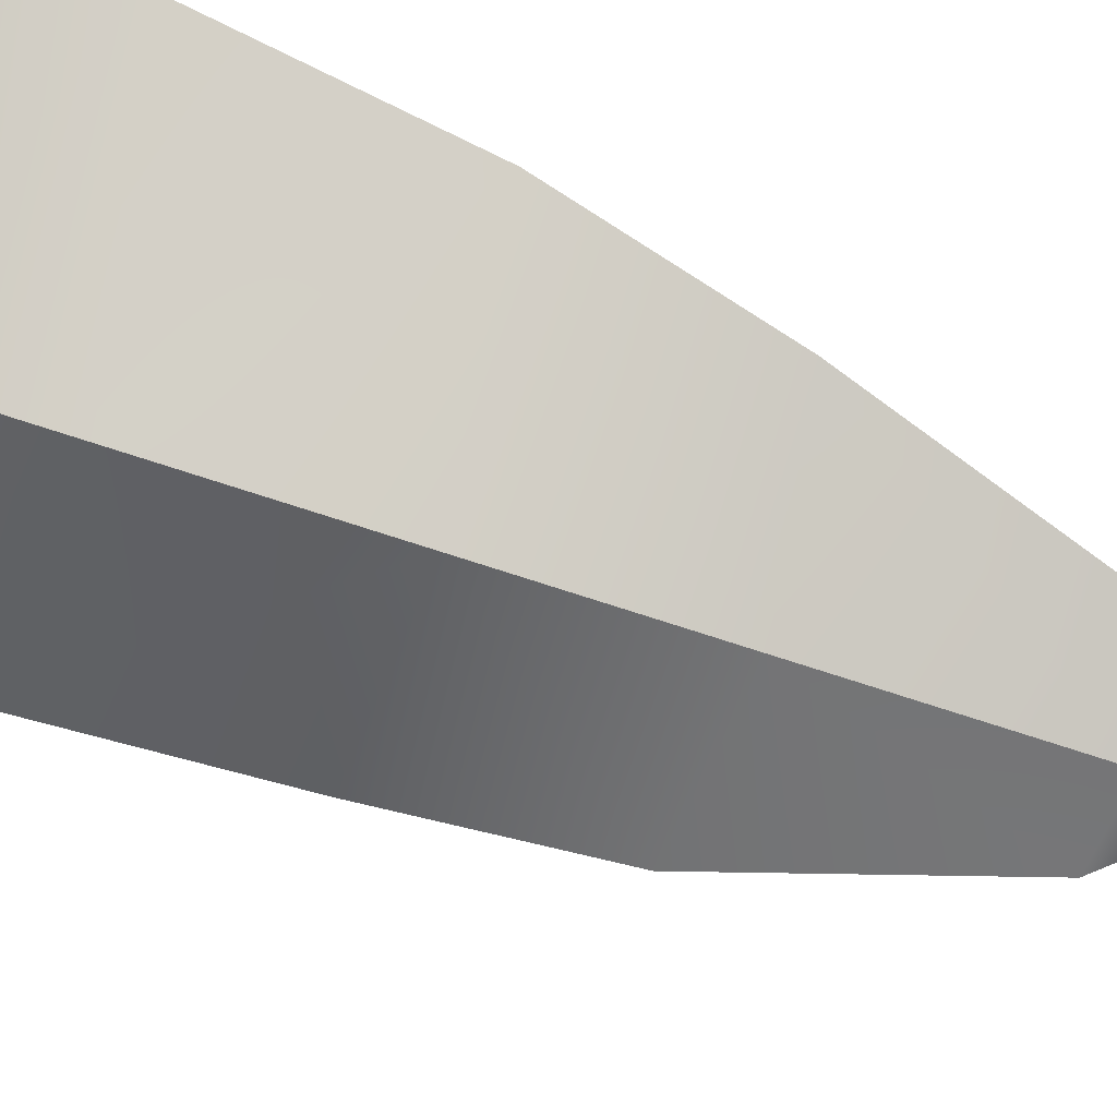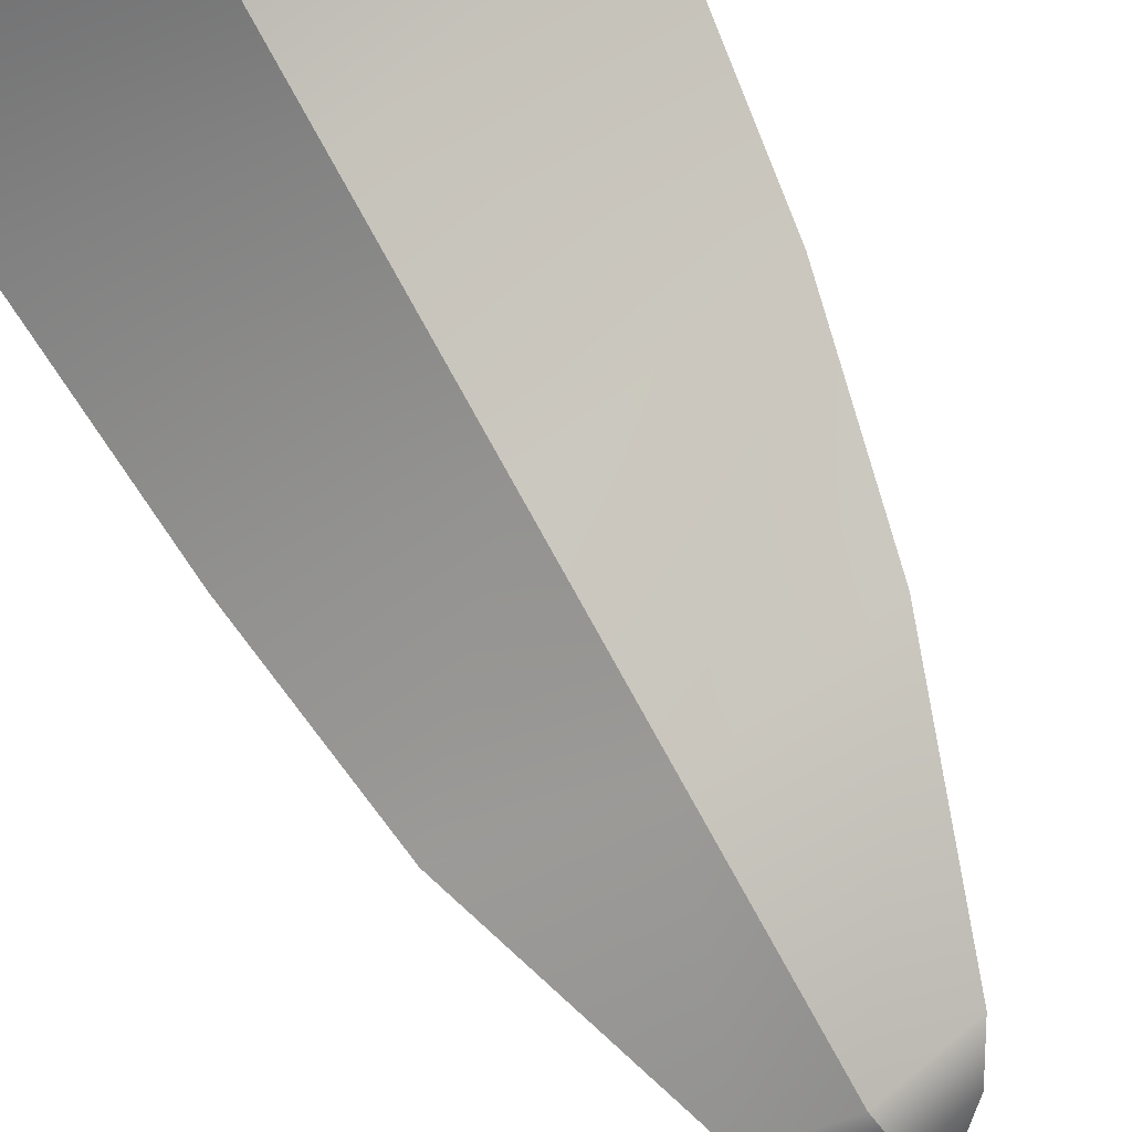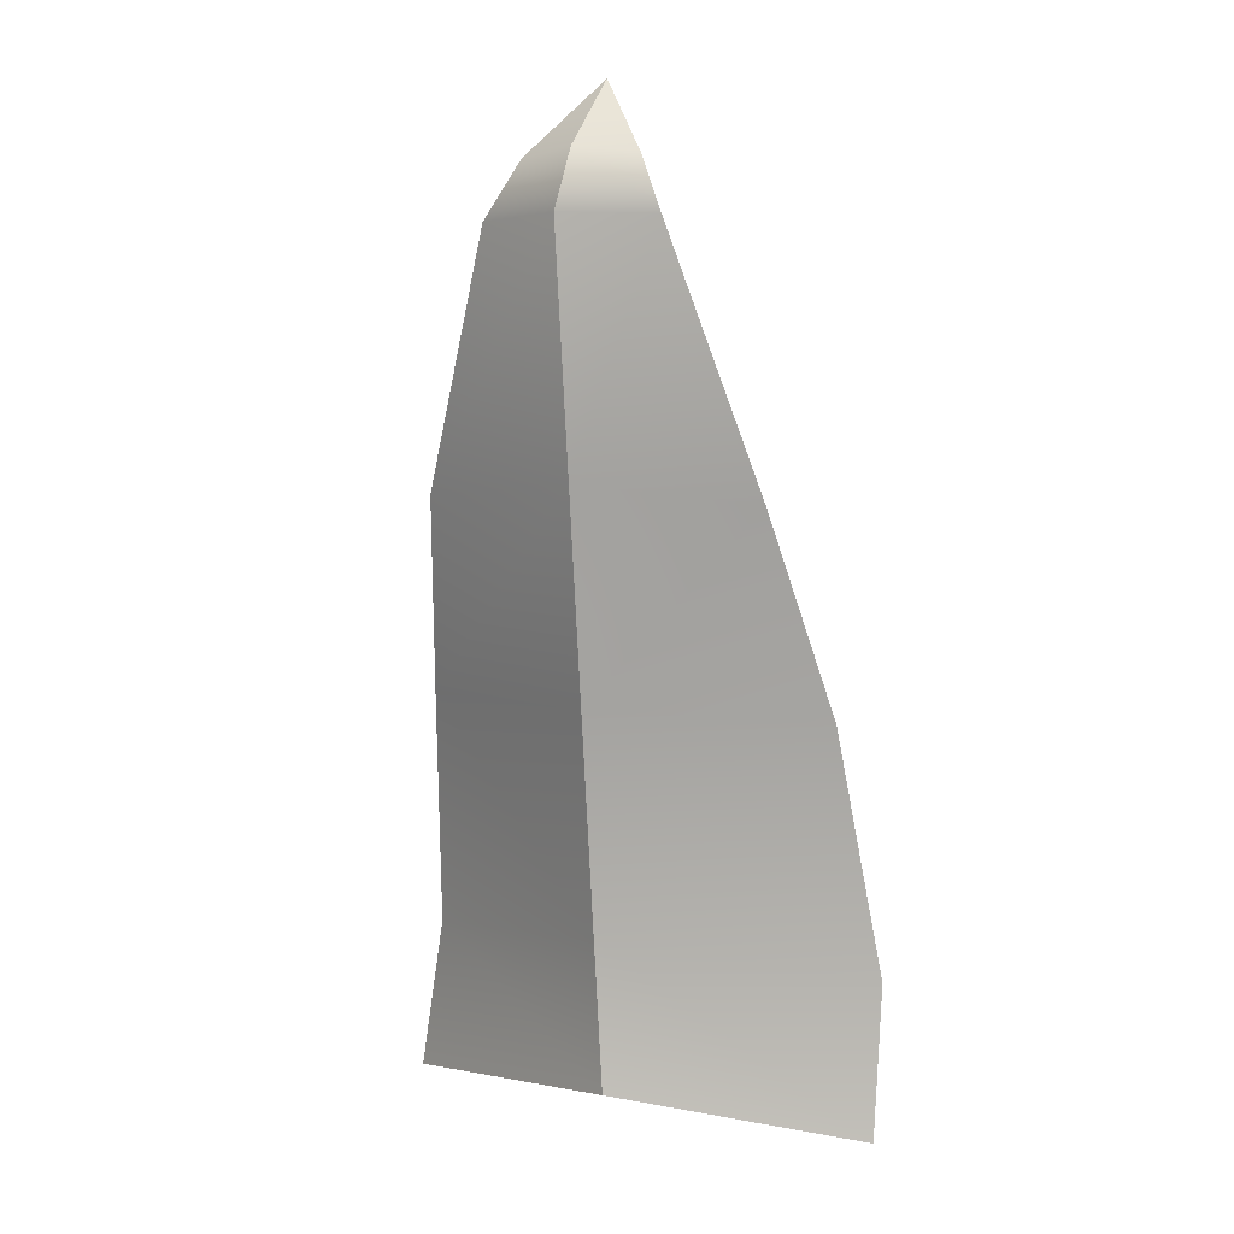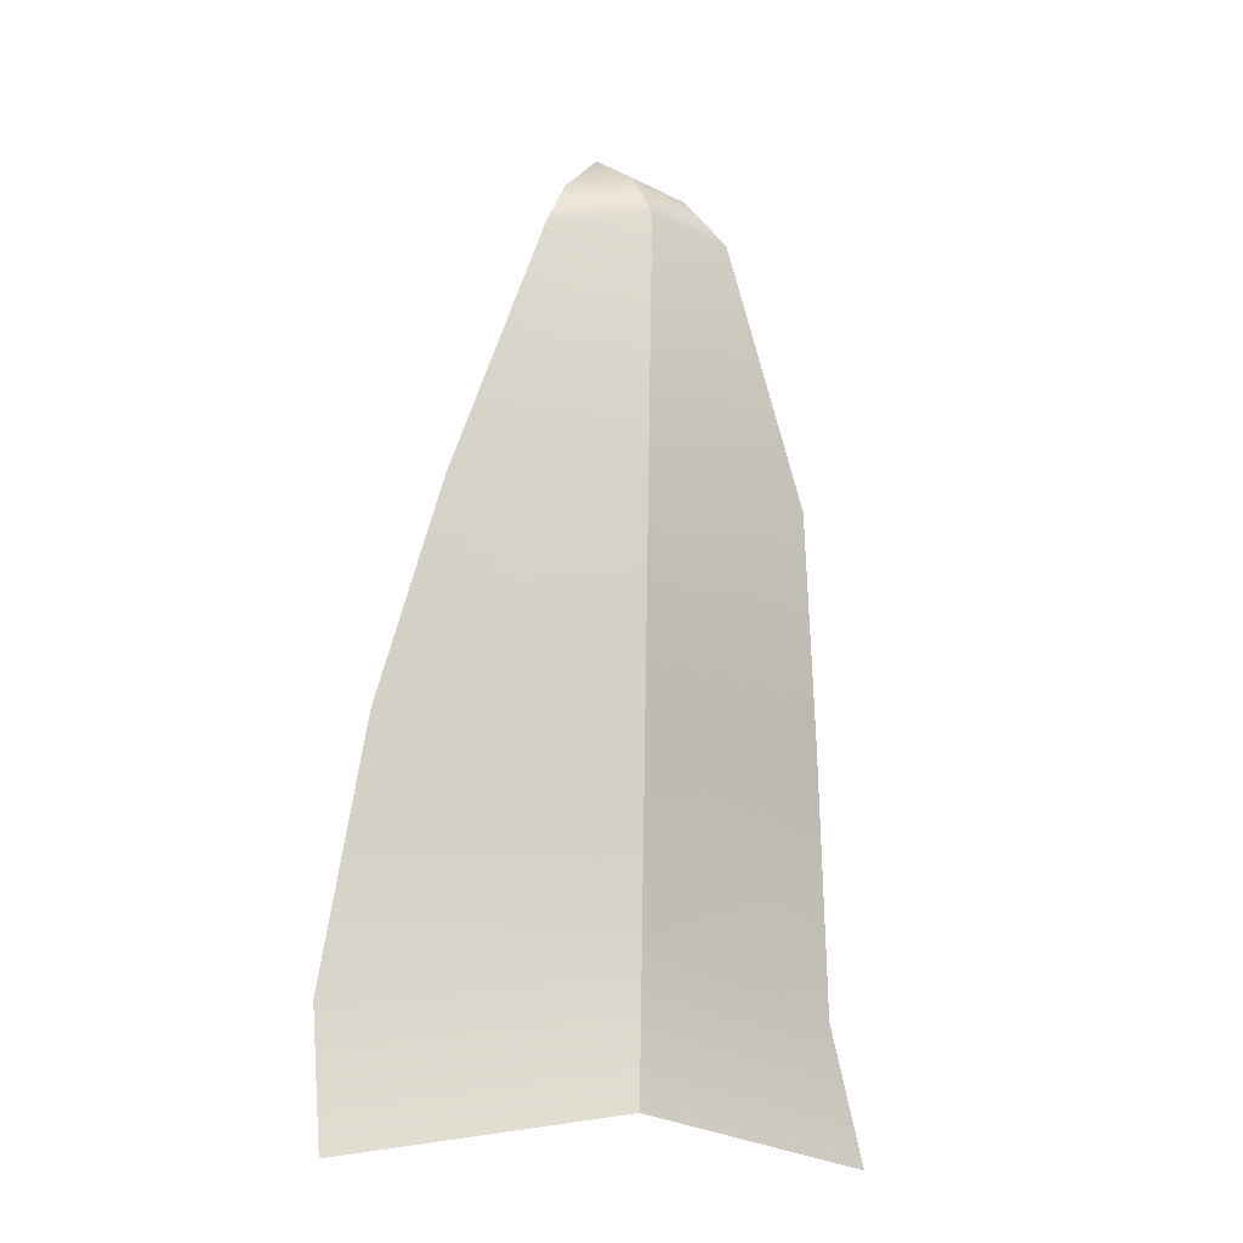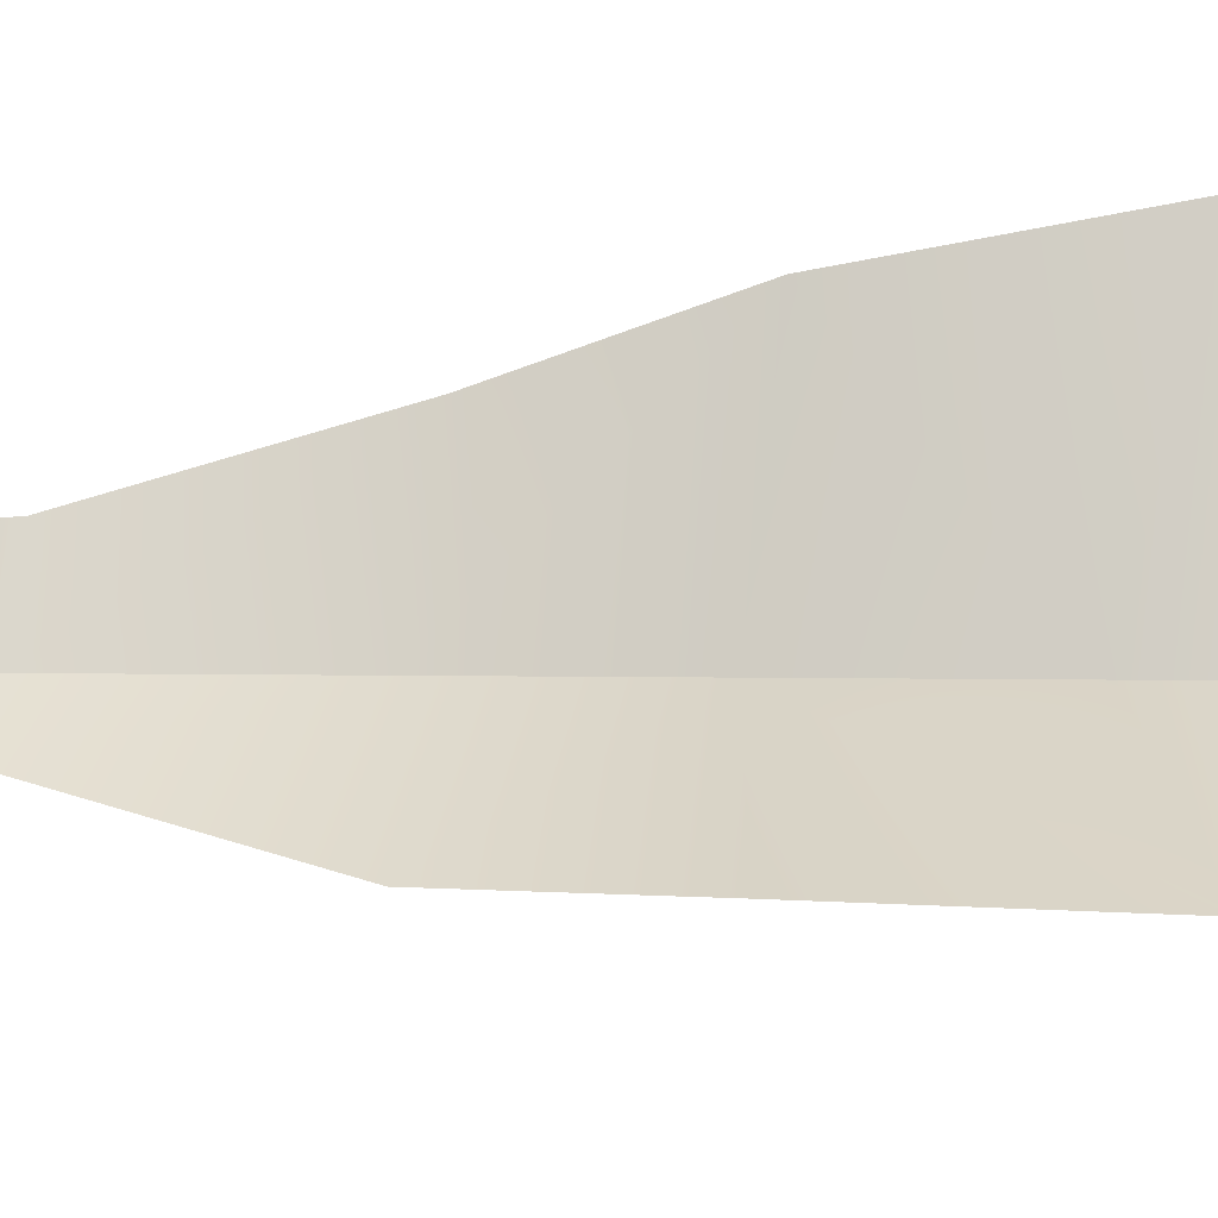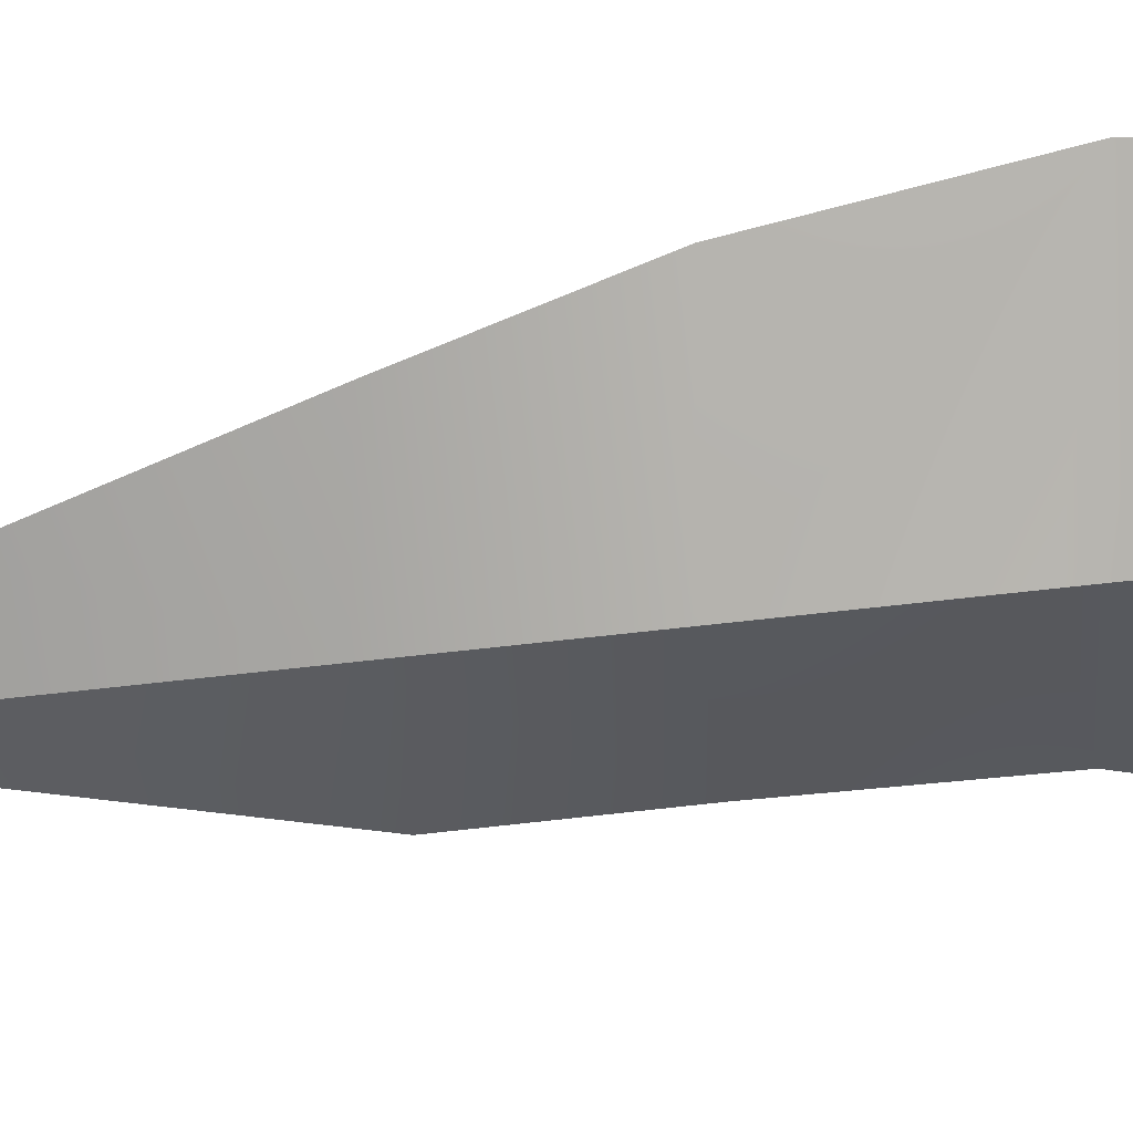
<metadata>
{"format":"obj","ext":"obj","renderer":"f3d","projection":"perspective","resolution":1024,"background":"white","views":[{"elev":-71.0,"azim":72.3,"up":"+Z"},{"elev":-76.1,"azim":28.3,"up":"+Z"},{"elev":8.9,"azim":-155.1,"up":"+Y"},{"elev":-19.6,"azim":157.8,"up":"+Y"},{"elev":52.6,"azim":-87.0,"up":"+Z"},{"elev":-57.8,"azim":-86.9,"up":"+Z"}]}
</metadata>
<code>
g default
v -0.007521 1.512 -0.01225
v -0.3018 0.9159 -0.1203
v -0.02494 0.9402 -0.1781
v 0.2519 0.9036 -0.08598
v -0.3706 0.5907 -0.007966
v -0.4205 0.1864 0.07379
v -0.03614 0.2569 -0.1213
v -0.03038 0.6086 -0.1505
v 0.3576 0.1737 0.1237
v 0.3157 0.5776 0.03558
v -0.1095 1.404 -0.1206
v -0.1611 1.317 -0.1636
v -0.01872 1.32 -0.2096
v -0.01422 1.412 -0.146
v 0.1263 1.307 -0.1469
v 0.08228 1.397 -0.1095
v -0.04018 0.01013 -0.1008
v -0.4336 -0.03817 0.004249
v 0.3585 -0.05094 0.05498
v -0.007521 1.512 -0.01225
v -0.3018 0.9159 -0.1203
v -0.02494 0.9402 -0.1781
v 0.2519 0.9036 -0.08598
v -0.3706 0.5907 -0.007966
v -0.4205 0.1864 0.07379
v -0.03614 0.2569 -0.1213
v -0.03038 0.6086 -0.1505
v 0.3576 0.1737 0.1237
v 0.3157 0.5776 0.03558
v -0.1095 1.404 -0.1206
v -0.1611 1.317 -0.1636
v -0.01872 1.32 -0.2096
v -0.01422 1.412 -0.146
v 0.1263 1.307 -0.1469
v 0.08228 1.397 -0.1095
v -0.04018 0.01013 -0.1008
v -0.4336 -0.03817 0.004249
v 0.3585 -0.05094 0.05498
g FoodRUpperCaninesOverbite
f 8 5 2 3
f 10 8 3 4
f 3 2 12 13
f 4 3 13 15
f 18 6 7 17
f 6 5 8 7
f 17 7 9 19
f 7 8 10 9
f 14 11 1
f 16 14 1
f 12 11 14 13
f 13 14 16 15
f 27 22 21 24
f 29 23 22 27
f 22 32 31 21
f 23 34 32 22
f 37 36 26 25
f 25 26 27 24
f 36 38 28 26
f 26 28 29 27
f 33 20 30
f 35 20 33
f 31 32 33 30
f 32 34 35 33

</code>
